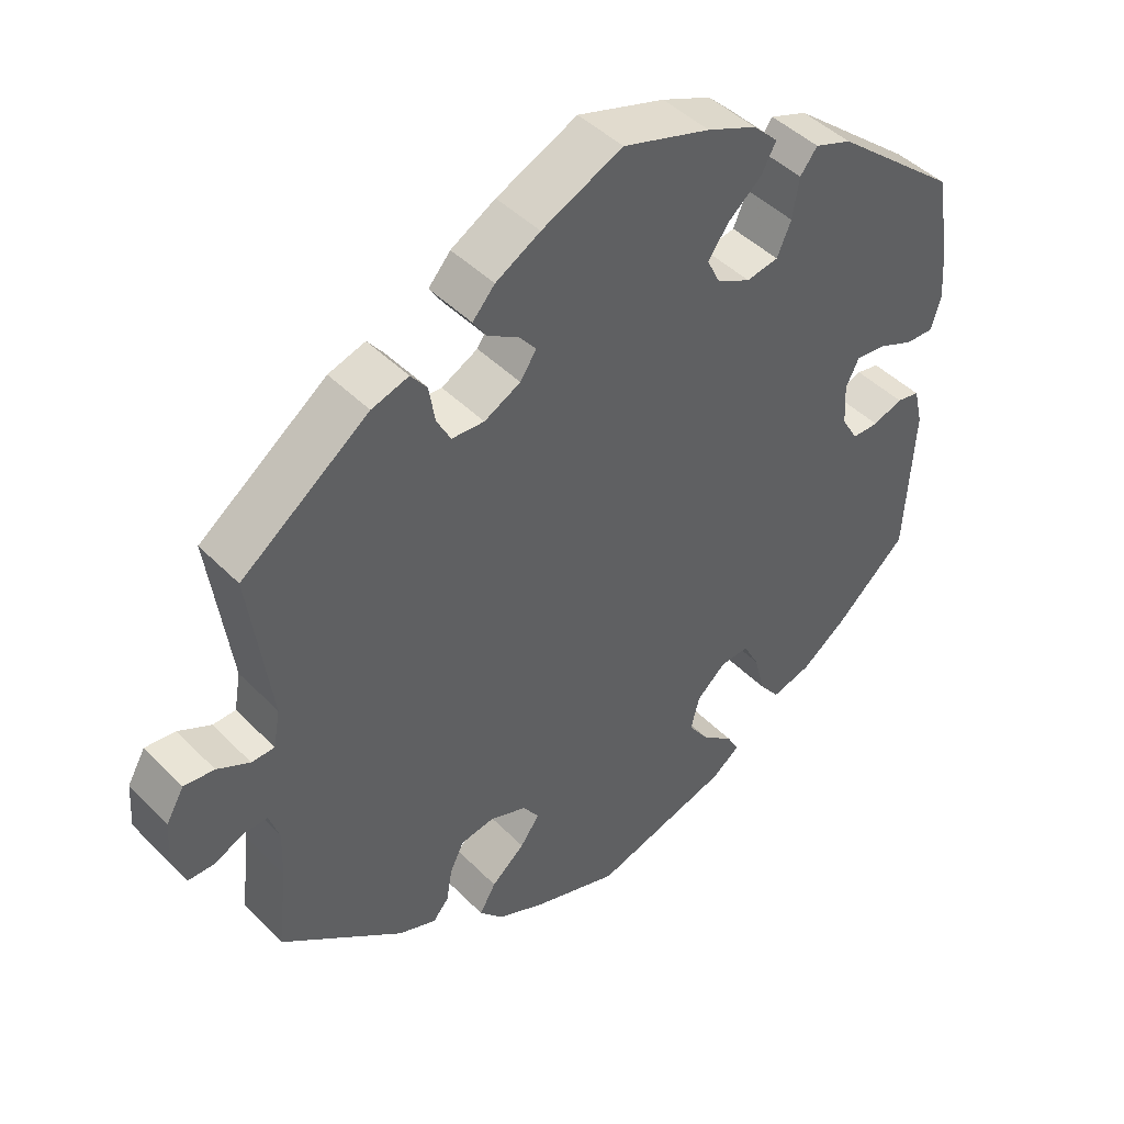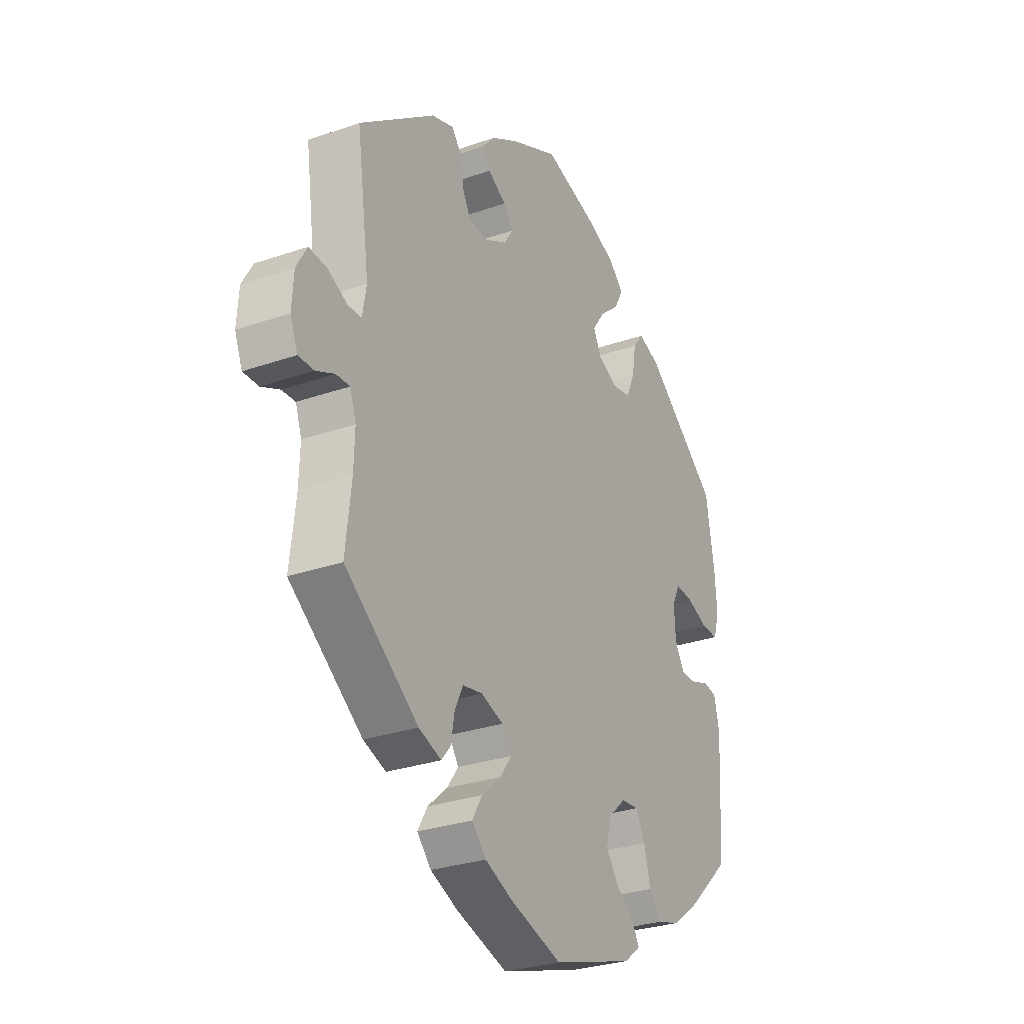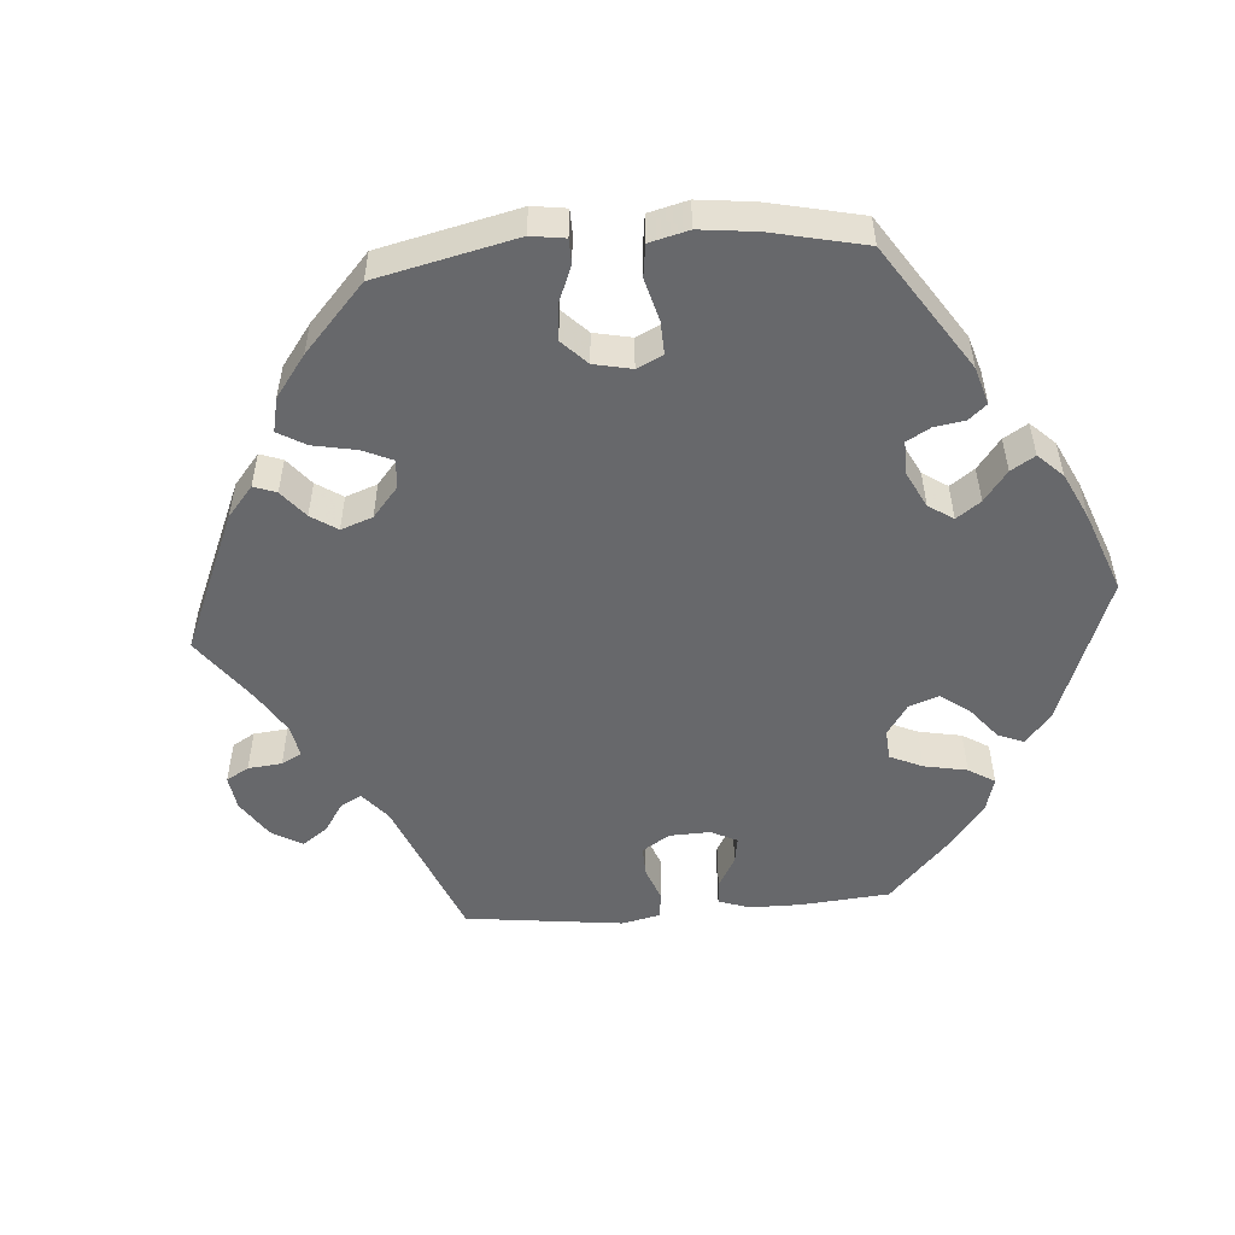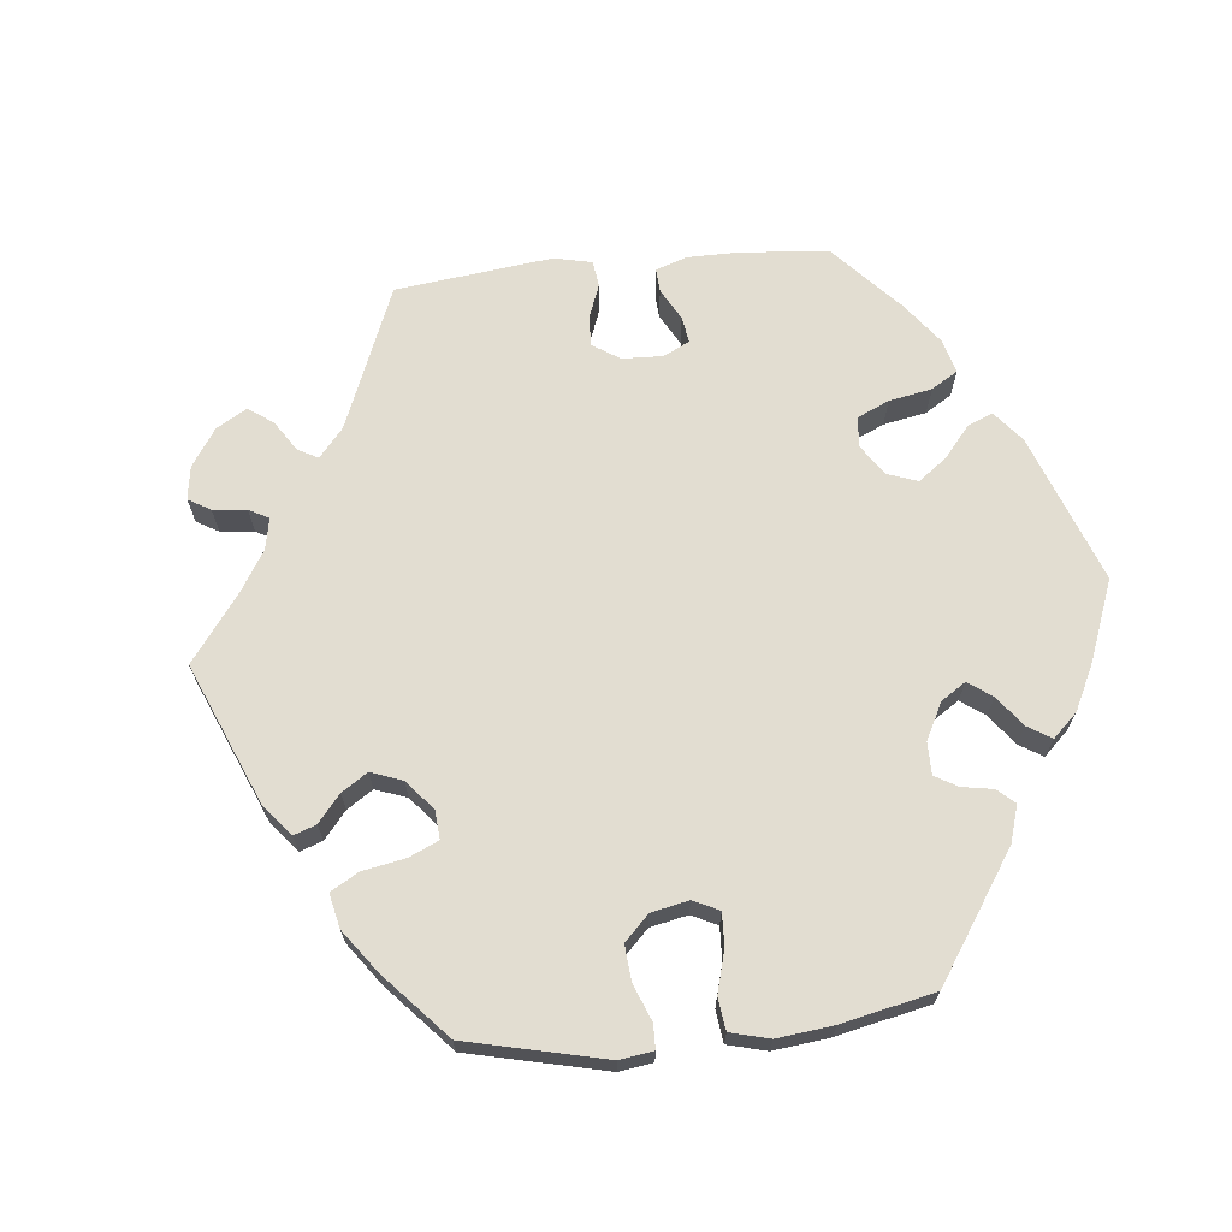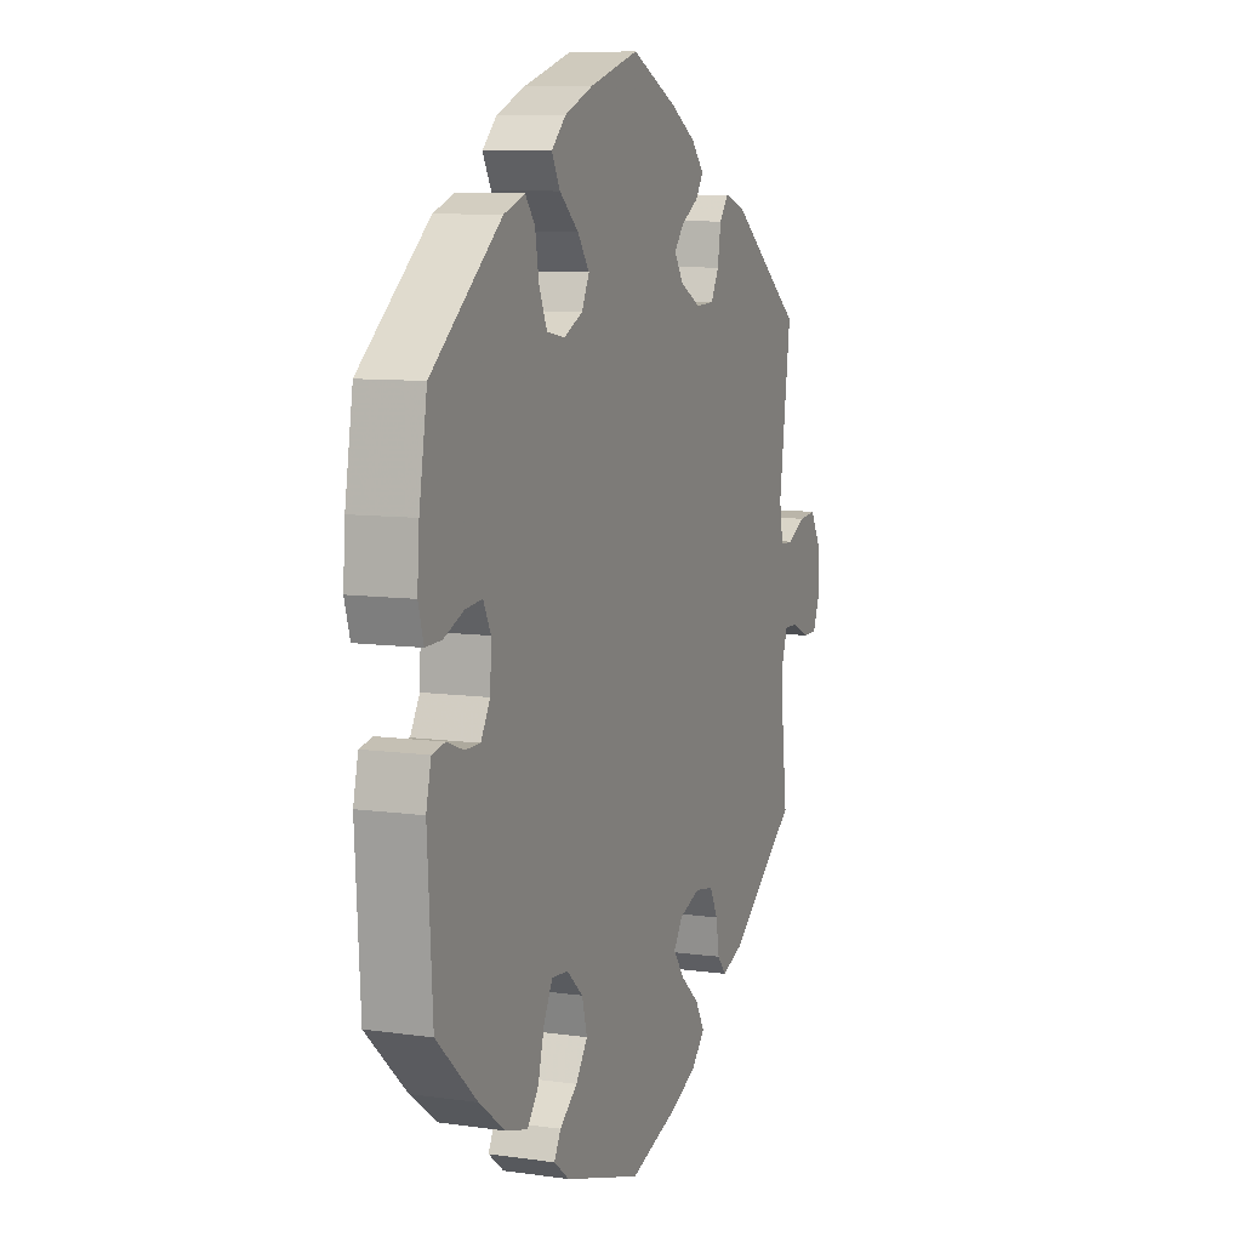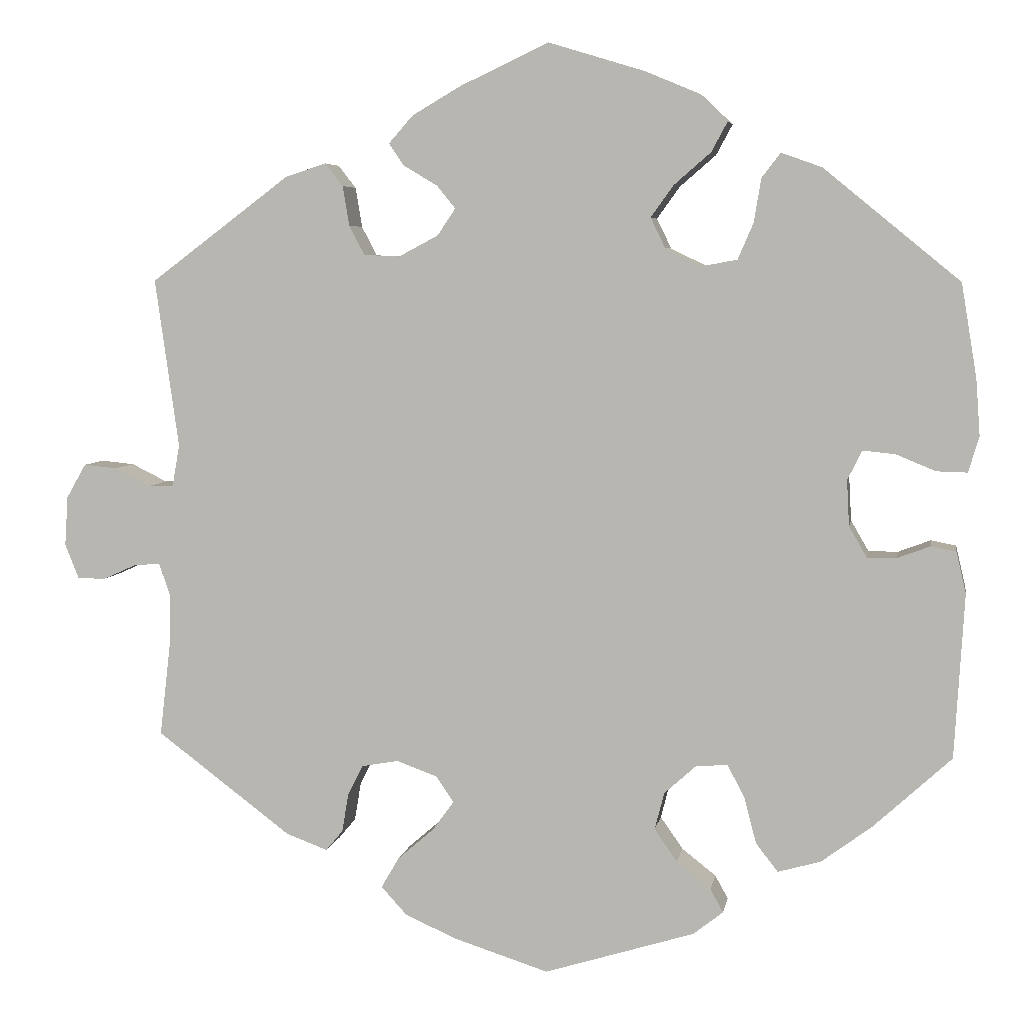
<metadata>
{"format":"obj","ext":"obj","renderer":"f3d","projection":"perspective","resolution":1024,"background":"white","views":[{"elev":44.8,"azim":139.2,"up":"+Z"},{"elev":-28.8,"azim":117.6,"up":"+Z"},{"elev":-52.5,"azim":-145.5,"up":"+Y"},{"elev":68.5,"azim":-155.8,"up":"+Y"},{"elev":8.8,"azim":-69.0,"up":"+Z"},{"elev":5.5,"azim":-170.3,"up":"+Z"}]}
</metadata>
<code>
v -0.512 0.07 -0.087
v -0.5 0.07 -0.036
v -0.469 0.07 -0.03
v -0.429 0.07 -0.045
v -0.393 0.07 -0.045
v -0.371 0.07 -0.007
v -0.368 0.07 0.049
v -0.386 0.07 0.085
v -0.426 0.07 0.081
v -0.474 0.07 0.061
v -0.512 0.07 0.06
v -0.525 0.07 0.104
v -0.52 0.07 0.173
v -0.501 0.07 0.288
v -0.334 0.07 0.425
v -0.284 0.07 0.443
v -0.261 0.07 0.413
v -0.252 0.07 0.359
v -0.233 0.07 0.315
v -0.19 0.07 0.307
v -0.145 0.07 0.329
v -0.127 0.07 0.366
v -0.155 0.07 0.405
v -0.2 0.07 0.444
v -0.22 0.07 0.481
v -0.186 0.07 0.514
v -0.119 0.07 0.542
v -0.001 0.07 0.578
v 0.108 0.07 0.527
v 0.168 0.07 0.492
v 0.198 0.07 0.458
v 0.18 0.07 0.431
v 0.138 0.07 0.406
v 0.115 0.07 0.378
v 0.137 0.07 0.345
v 0.186 0.07 0.319
v 0.23 0.07 0.321
v 0.249 0.07 0.357
v 0.257 0.07 0.406
v 0.279 0.07 0.434
v 0.329 0.07 0.418
v 0.501 0.07 0.289
v 0.472 0.07 0.081
v 0.481 0.07 0.03
v 0.512 0.07 0.029
v 0.556 0.07 0.051
v 0.597 0.07 0.055
v 0.621 0.07 0.013
v 0.625 0.07 -0.048
v 0.608 0.07 -0.091
v 0.573 0.07 -0.091
v 0.531 0.07 -0.072
v 0.5 0.07 -0.071
v 0.486 0.07 -0.112
v 0.488 0.07 -0.177
v 0.501 0.07 -0.289
v 0.335 0.07 -0.414
v 0.284 0.07 -0.433
v 0.263 0.07 -0.408
v 0.255 0.07 -0.361
v 0.236 0.07 -0.323
v 0.191 0.07 -0.315
v 0.141 0.07 -0.333
v 0.119 0.07 -0.365
v 0.145 0.07 -0.401
v 0.19 0.07 -0.44
v 0.212 0.07 -0.478
v 0.18 0.07 -0.513
v 0.116 0.07 -0.541
v 0 0.07 -0.578
v -0.185 0.07 -0.521
v -0.222 0.07 -0.492
v -0.206 0.07 -0.463
v -0.164 0.07 -0.43
v -0.136 0.07 -0.39
v -0.148 0.07 -0.344
v -0.187 0.07 -0.309
v -0.226 0.07 -0.306
v -0.247 0.07 -0.346
v -0.262 0.07 -0.403
v -0.289 0.07 -0.438
v -0.342 0.07 -0.423
v -0.404 0.07 -0.377
v -0.5 0.07 -0.289
v -0.512 0 -0.087
v -0.5 0 -0.036
v -0.469 0 -0.03
v -0.429 0 -0.045
v -0.393 0 -0.045
v -0.371 0 -0.007
v -0.368 0 0.049
v -0.386 0 0.085
v -0.426 0 0.081
v -0.474 0 0.061
v -0.512 0 0.06
v -0.525 0 0.104
v -0.52 0 0.173
v -0.501 0 0.288
v -0.334 0 0.425
v -0.284 0 0.443
v -0.261 0 0.413
v -0.252 0 0.359
v -0.233 0 0.315
v -0.19 0 0.307
v -0.145 0 0.329
v -0.127 0 0.366
v -0.155 0 0.405
v -0.2 0 0.444
v -0.22 0 0.481
v -0.186 0 0.514
v -0.119 0 0.542
v -0.001 0 0.578
v 0.108 0 0.527
v 0.168 0 0.492
v 0.198 0 0.458
v 0.18 0 0.431
v 0.138 0 0.406
v 0.115 0 0.378
v 0.137 0 0.345
v 0.186 0 0.319
v 0.23 0 0.321
v 0.249 0 0.357
v 0.257 0 0.406
v 0.279 0 0.434
v 0.329 0 0.418
v 0.501 0 0.289
v 0.472 0 0.081
v 0.481 0 0.03
v 0.512 0 0.029
v 0.556 0 0.051
v 0.597 0 0.055
v 0.621 0 0.013
v 0.625 0 -0.048
v 0.608 0 -0.091
v 0.573 0 -0.091
v 0.531 0 -0.072
v 0.5 0 -0.071
v 0.486 0 -0.112
v 0.488 0 -0.177
v 0.501 0 -0.289
v 0.335 0 -0.414
v 0.284 0 -0.433
v 0.263 0 -0.408
v 0.255 0 -0.361
v 0.236 0 -0.323
v 0.191 0 -0.315
v 0.141 0 -0.333
v 0.119 0 -0.365
v 0.145 0 -0.401
v 0.19 0 -0.44
v 0.212 0 -0.478
v 0.18 0 -0.513
v 0.116 0 -0.541
v 0 0 -0.578
v -0.185 0 -0.521
v -0.222 0 -0.492
v -0.206 0 -0.463
v -0.164 0 -0.43
v -0.136 0 -0.39
v -0.148 0 -0.344
v -0.187 0 -0.309
v -0.226 0 -0.306
v -0.247 0 -0.346
v -0.262 0 -0.403
v -0.289 0 -0.438
v -0.342 0 -0.423
v -0.404 0 -0.377
v -0.5 0 -0.289
f 79 80 81 82
f 78 79 82 83
f 71 72 73 74
f 71 74 75
f 70 71 75
f 69 70 75 76
f 65 66 67 68
f 64 65 68 69
f 57 58 59 60
f 55 56 57 60
f 54 55 60 61
f 53 54 61 62
f 49 50 51 52
f 49 52 53
f 48 49 53
f 45 46 47 48
f 44 45 48 53
f 40 41 42 43
f 38 39 40 43
f 37 38 43 44
f 36 37 44 53
f 30 31 32 33
f 30 33 34
f 29 30 34
f 28 29 34
f 27 28 34
f 26 27 34 35
f 23 24 25 26
f 22 23 26 35
f 15 16 17 18
f 15 18 19
f 14 15 19
f 13 14 19 20
f 9 10 11 12
f 8 9 12 13
f 1 2 3 4
f 1 4 5
f 78 83 84 1
f 64 69 76 77
f 63 64 77
f 21 22 35 36
f 20 21 36 53
f 8 13 20 53
f 7 8 53 62
f 77 78 1 5
f 63 77 5 6
f 6 7 62 63
f 166 165 164 163
f 167 166 163 162
f 158 157 156 155
f 159 158 155
f 159 155 154
f 160 159 154 153
f 152 151 150 149
f 153 152 149 148
f 144 143 142 141
f 144 141 140 139
f 145 144 139 138
f 146 145 138 137
f 136 135 134 133
f 137 136 133
f 137 133 132
f 132 131 130 129
f 137 132 129 128
f 127 126 125 124
f 127 124 123 122
f 128 127 122 121
f 137 128 121 120
f 117 116 115 114
f 118 117 114
f 118 114 113
f 118 113 112
f 118 112 111
f 119 118 111 110
f 110 109 108 107
f 119 110 107 106
f 102 101 100 99
f 103 102 99
f 103 99 98
f 104 103 98 97
f 96 95 94 93
f 97 96 93 92
f 88 87 86 85
f 89 88 85
f 85 168 167 162
f 161 160 153 148
f 161 148 147
f 120 119 106 105
f 137 120 105 104
f 137 104 97 92
f 146 137 92 91
f 89 85 162 161
f 90 89 161 147
f 147 146 91 90
f 1 85 86 2
f 2 86 87 3
f 3 87 88 4
f 4 88 89 5
f 5 89 90 6
f 6 90 91 7
f 7 91 92 8
f 8 92 93 9
f 9 93 94 10
f 10 94 95 11
f 11 95 96 12
f 12 96 97 13
f 13 97 98 14
f 14 98 99 15
f 15 99 100 16
f 16 100 101 17
f 17 101 102 18
f 18 102 103 19
f 19 103 104 20
f 20 104 105 21
f 21 105 106 22
f 22 106 107 23
f 23 107 108 24
f 24 108 109 25
f 25 109 110 26
f 26 110 111 27
f 27 111 112 28
f 28 112 113 29
f 29 113 114 30
f 30 114 115 31
f 31 115 116 32
f 32 116 117 33
f 33 117 118 34
f 34 118 119 35
f 35 119 120 36
f 36 120 121 37
f 37 121 122 38
f 38 122 123 39
f 39 123 124 40
f 40 124 125 41
f 41 125 126 42
f 42 126 127 43
f 43 127 128 44
f 44 128 129 45
f 45 129 130 46
f 46 130 131 47
f 47 131 132 48
f 48 132 133 49
f 49 133 134 50
f 50 134 135 51
f 51 135 136 52
f 52 136 137 53
f 53 137 138 54
f 54 138 139 55
f 55 139 140 56
f 56 140 141 57
f 57 141 142 58
f 58 142 143 59
f 59 143 144 60
f 60 144 145 61
f 61 145 146 62
f 62 146 147 63
f 63 147 148 64
f 64 148 149 65
f 65 149 150 66
f 66 150 151 67
f 67 151 152 68
f 68 152 153 69
f 69 153 154 70
f 70 154 155 71
f 71 155 156 72
f 72 156 157 73
f 73 157 158 74
f 74 158 159 75
f 75 159 160 76
f 76 160 161 77
f 77 161 162 78
f 78 162 163 79
f 79 163 164 80
f 80 164 165 81
f 81 165 166 82
f 82 166 167 83
f 83 167 168 84
f 84 168 85 1

</code>
